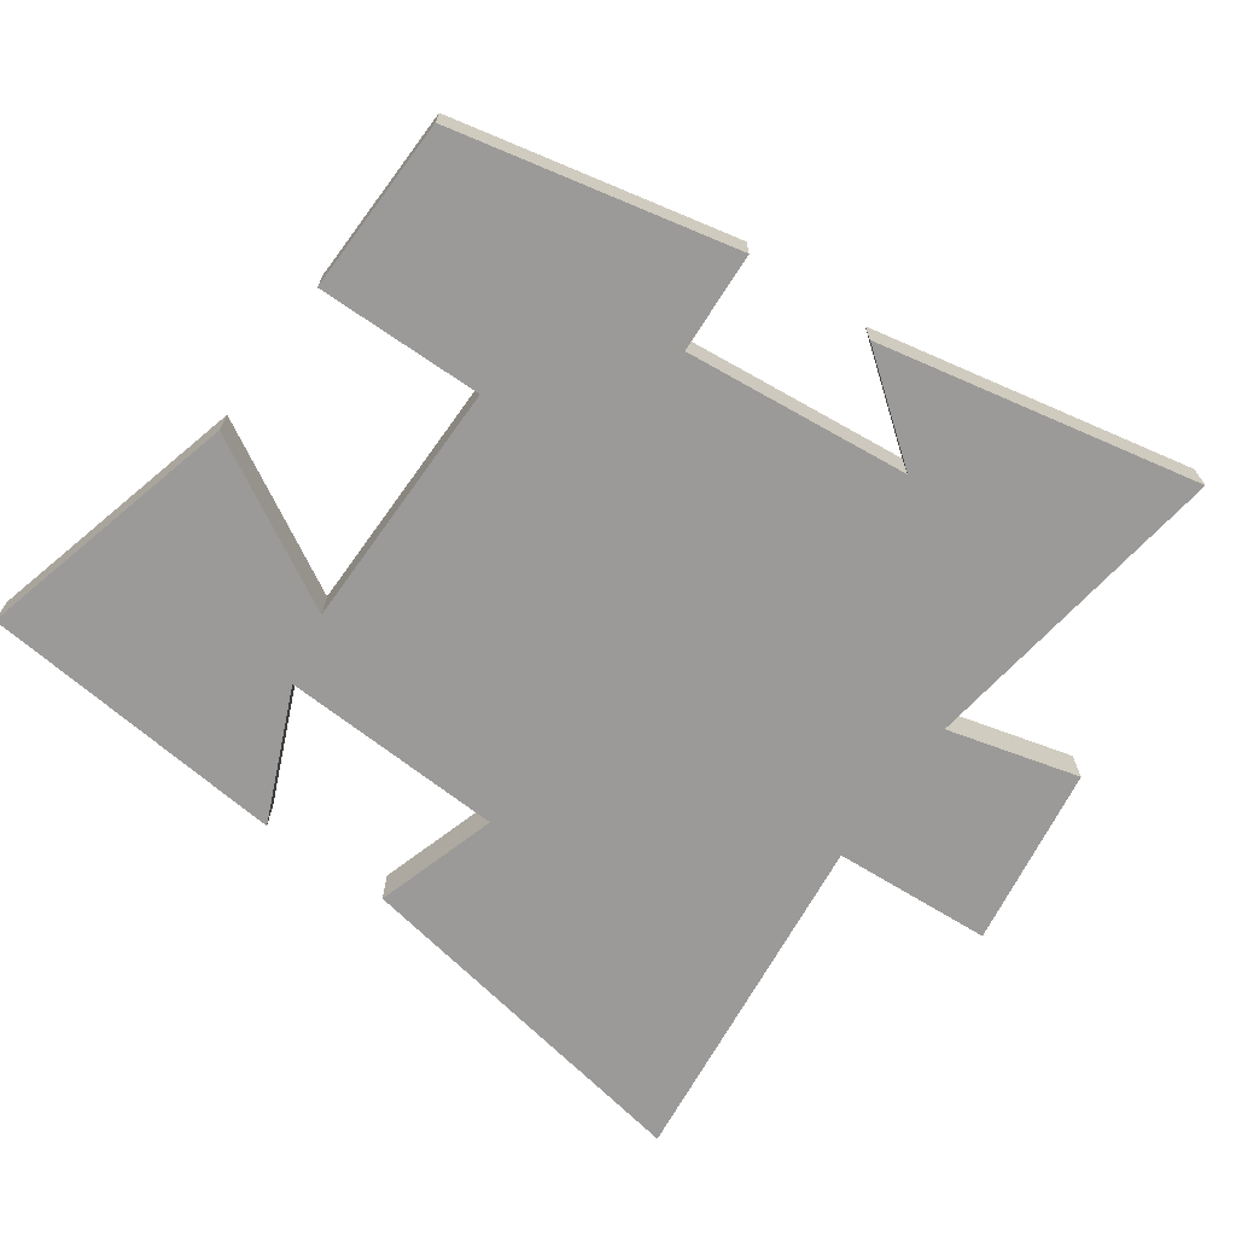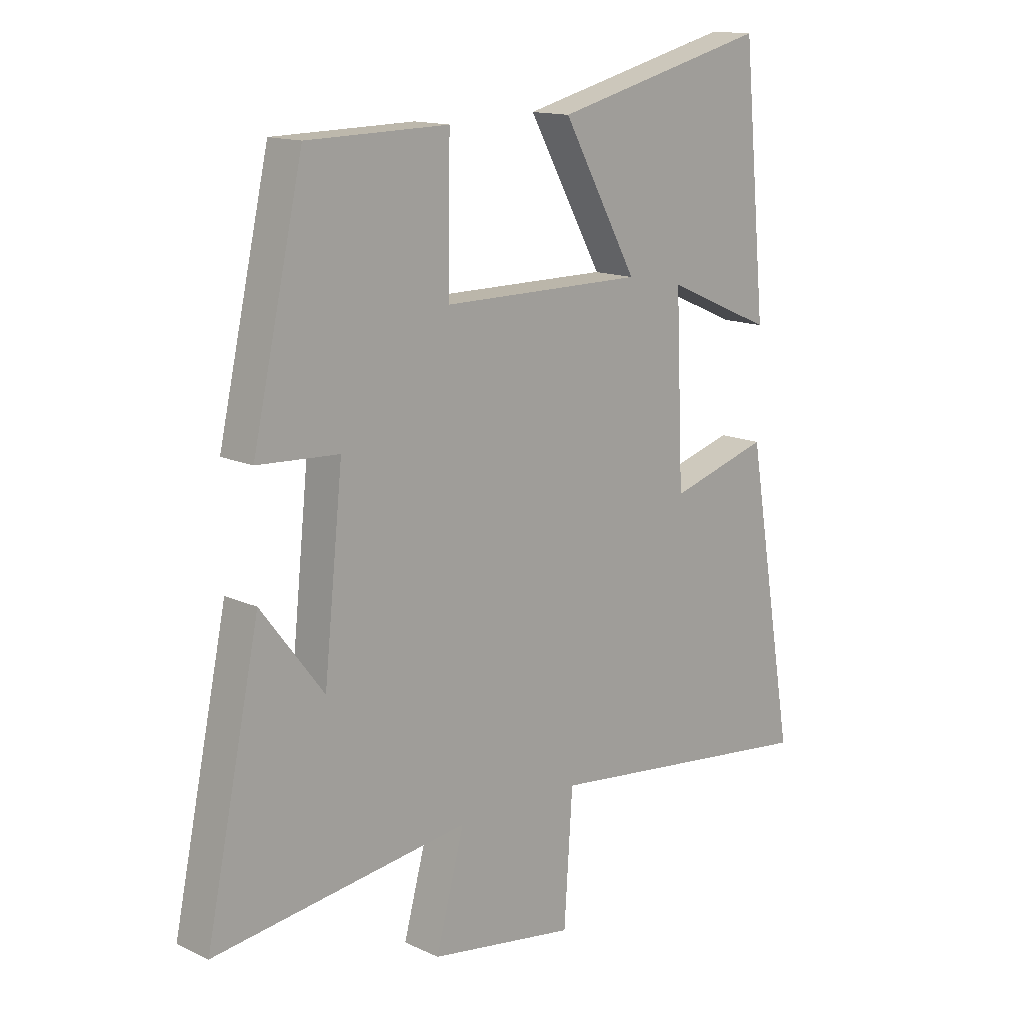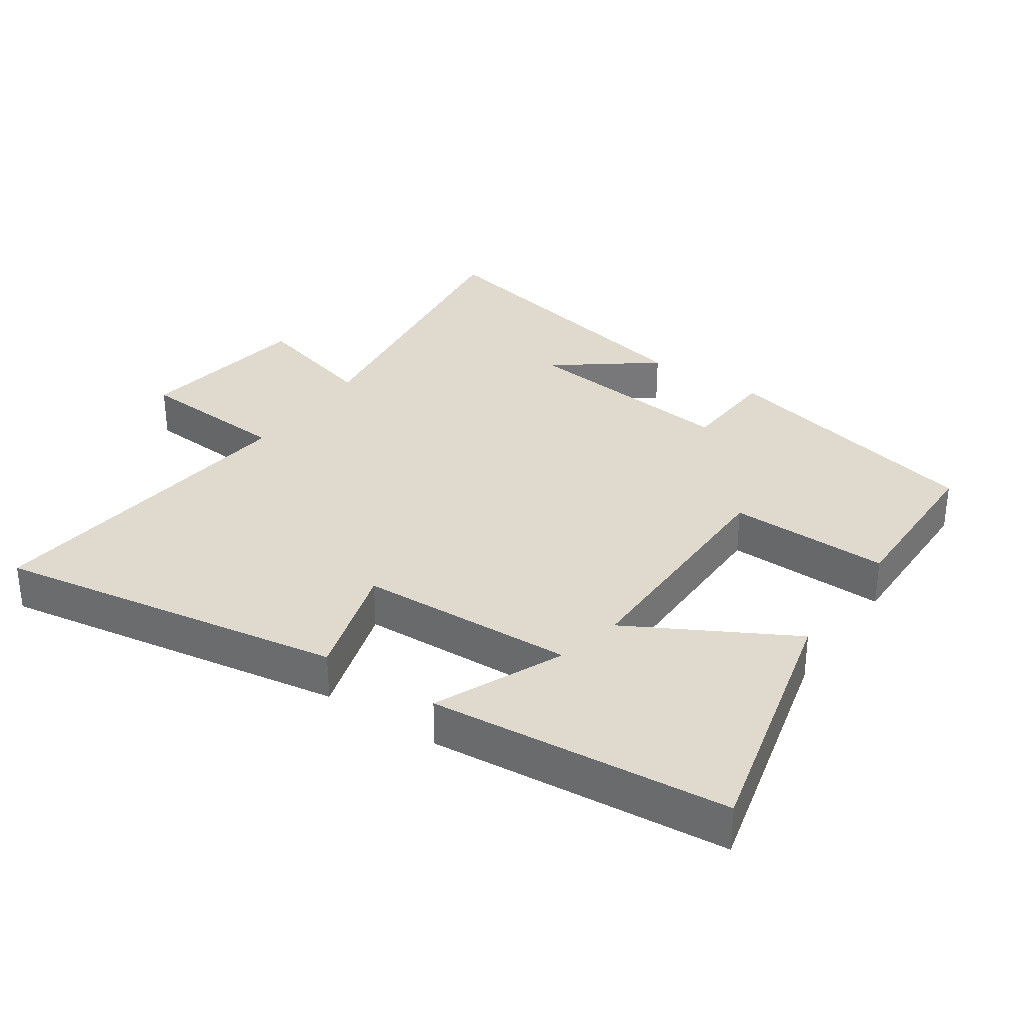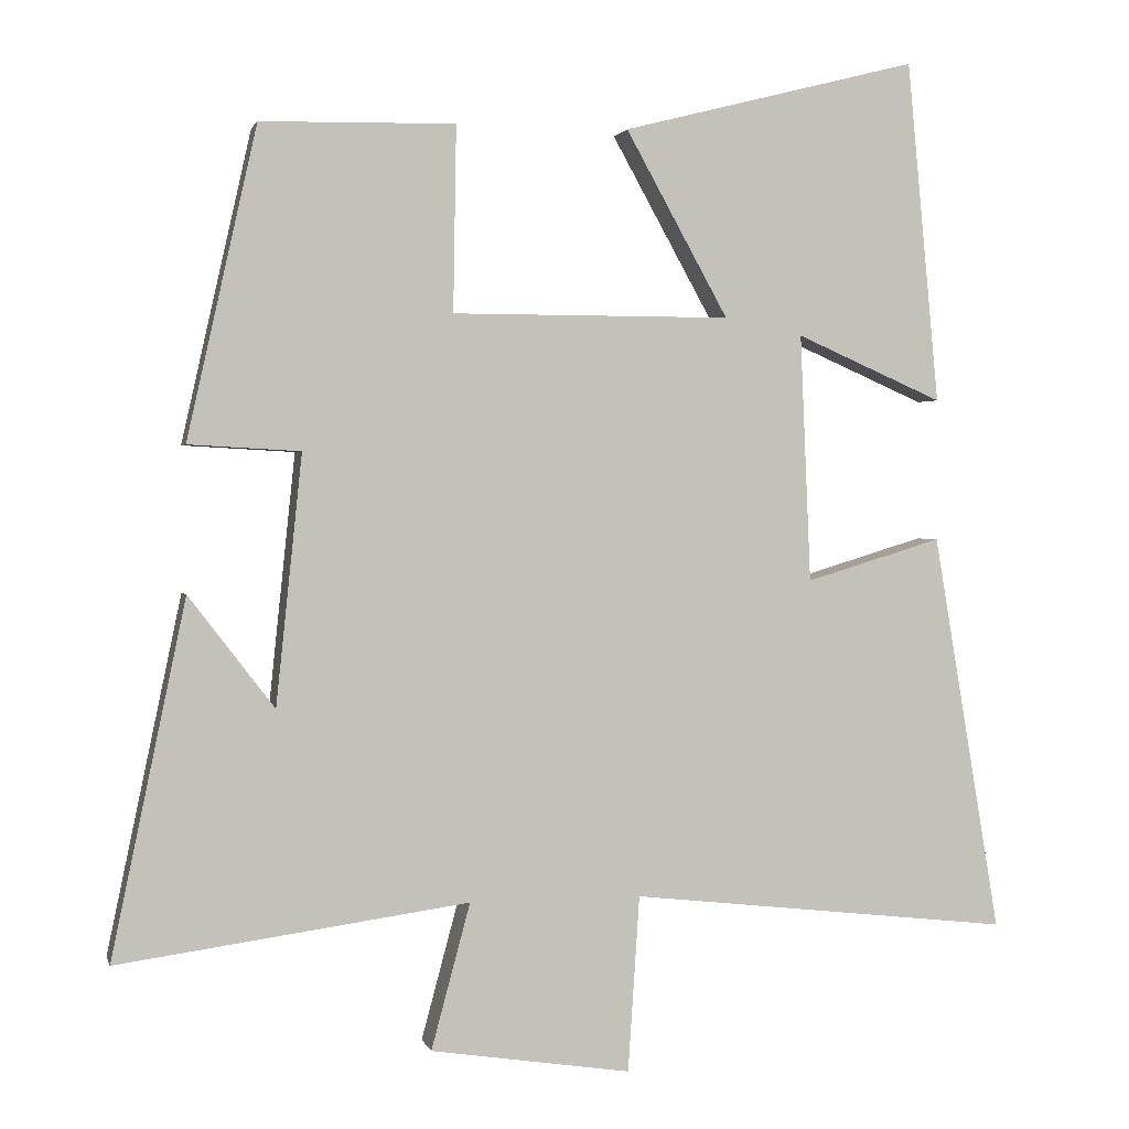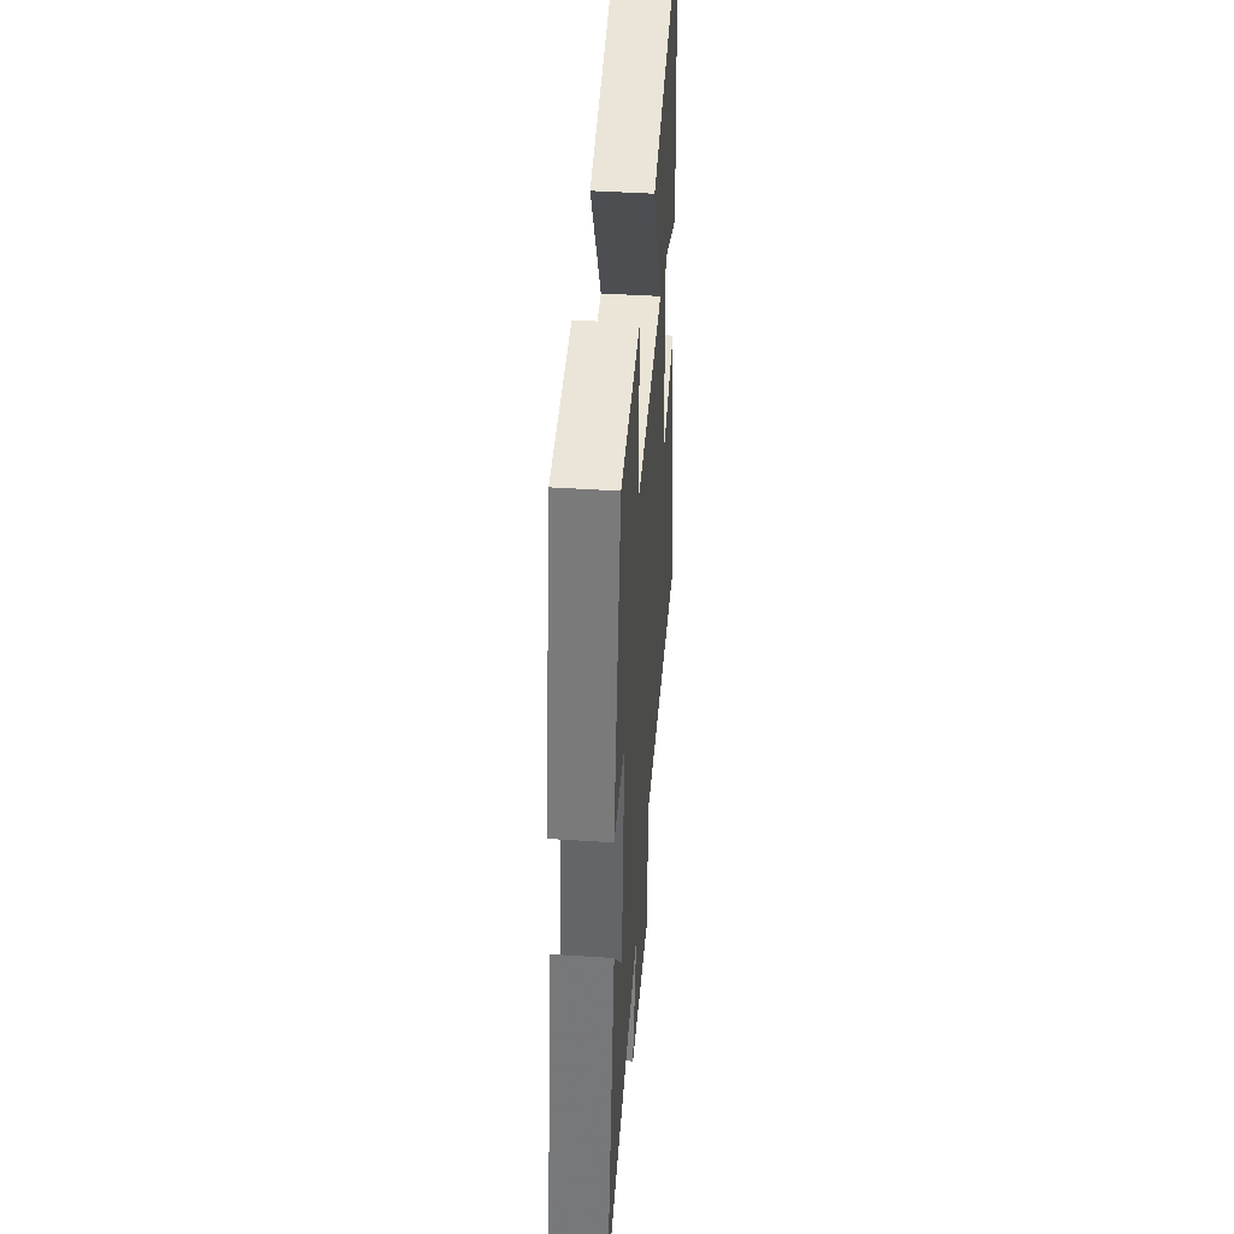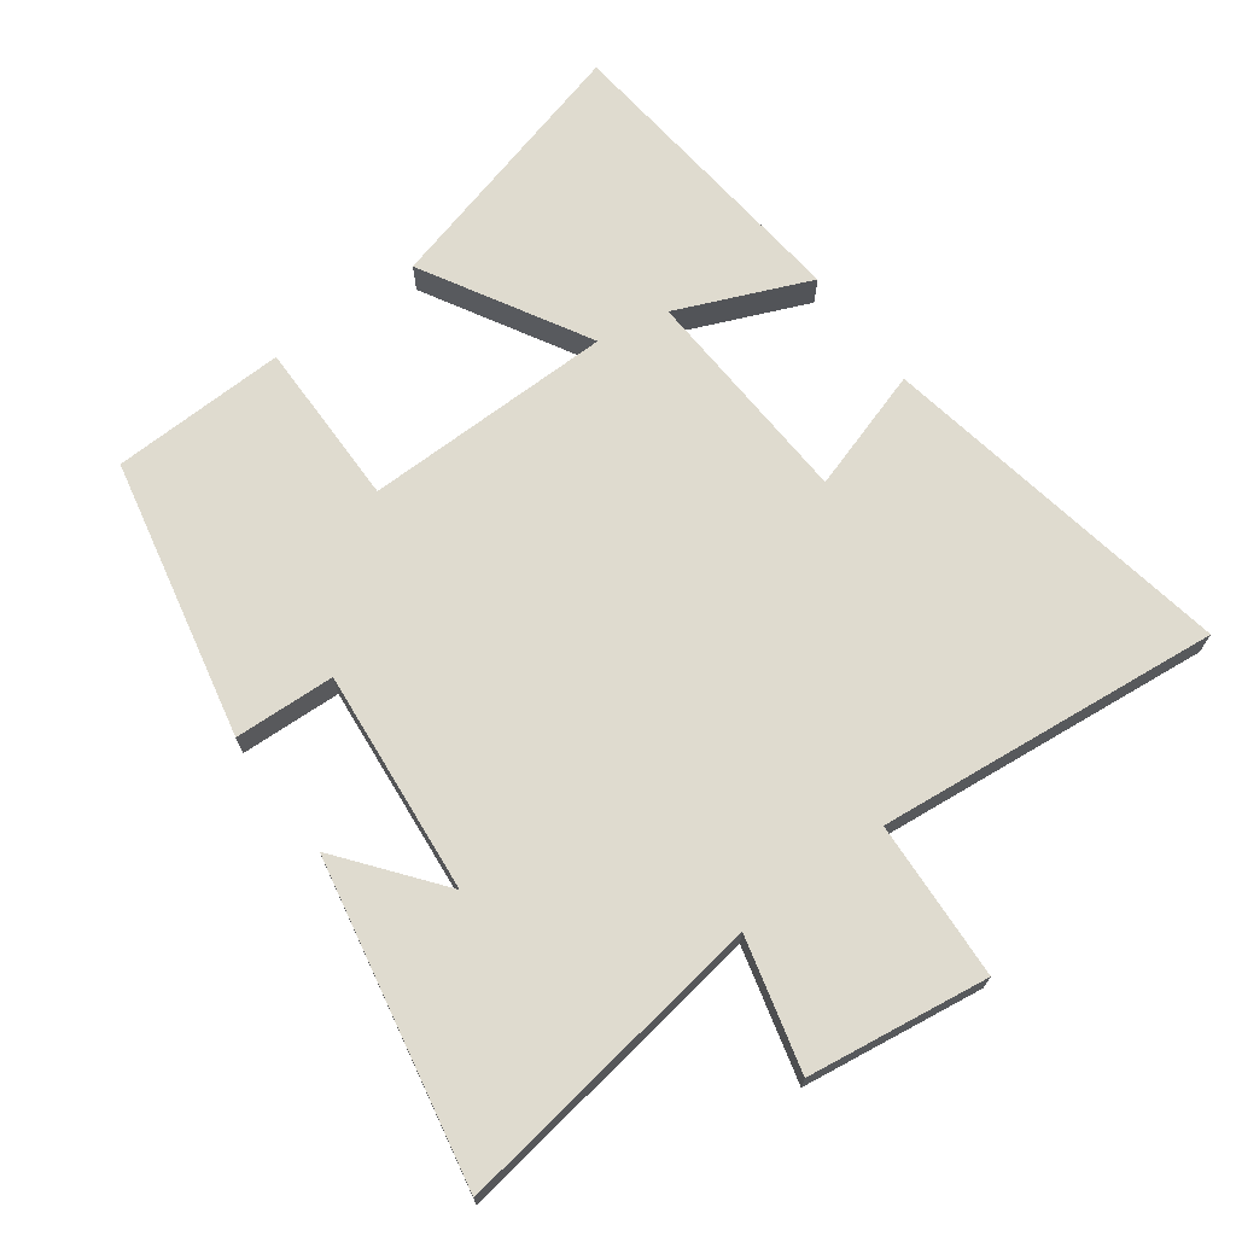
<metadata>
{"format":"obj","ext":"obj","renderer":"f3d","projection":"perspective","resolution":1024,"background":"white","views":[{"elev":-69.5,"azim":54.5,"up":"+Y"},{"elev":14.1,"azim":135.7,"up":"+Z"},{"elev":32.7,"azim":-55.4,"up":"+Y"},{"elev":1.6,"azim":166.7,"up":"+Z"},{"elev":44.0,"azim":94.4,"up":"+Z"},{"elev":70.3,"azim":143.0,"up":"+Y"}]}
</metadata>
<code>
v 0.409 0.07 0.495
v 0.5 0.07 0.089
v 0.354 0.07 0.081
v 0.388 0.07 -0.245
v 0.5 0.07 -0.099
v 0.597 0.07 -0.563
v 0.138 0.07 -0.5
v 0.189 0.07 -0.69
v -0.073 0.07 -0.73
v -0.088 0.07 -0.5
v -0.588 0.07 -0.556
v -0.5 0.07 -0.034
v -0.322 0.07 -0.088
v -0.308 0.07 0.236
v -0.5 0.07 0.152
v -0.458 0.07 0.599
v -0.071 0.07 0.5
v -0.205 0.07 0.258
v 0.159 0.07 0.258
v 0.155 0.07 0.5
v 0.409 0 0.495
v 0.5 0 0.089
v 0.354 0 0.081
v 0.388 0 -0.245
v 0.5 0 -0.099
v 0.597 0 -0.563
v 0.138 0 -0.5
v 0.189 0 -0.69
v -0.073 0 -0.73
v -0.088 0 -0.5
v -0.588 0 -0.556
v -0.5 0 -0.034
v -0.322 0 -0.088
v -0.308 0 0.236
v -0.5 0 0.152
v -0.458 0 0.599
v -0.071 0 0.5
v -0.205 0 0.258
v 0.159 0 0.258
v 0.155 0 0.5
f 19 20 1 2
f 18 19 2 3
f 16 17 18
f 14 15 16
f 14 16 18
f 13 14 18 3
f 10 11 12 13
f 7 8 9 10
f 7 10 13 3
f 4 5 6
f 4 6 7
f 3 4 7
f 22 21 40 39
f 23 22 39 38
f 38 37 36
f 36 35 34
f 38 36 34
f 23 38 34 33
f 33 32 31 30
f 30 29 28 27
f 23 33 30 27
f 26 25 24
f 27 26 24
f 27 24 23
f 1 21 22 2
f 2 22 23 3
f 3 23 24 4
f 4 24 25 5
f 5 25 26 6
f 6 26 27 7
f 7 27 28 8
f 8 28 29 9
f 9 29 30 10
f 10 30 31 11
f 11 31 32 12
f 12 32 33 13
f 13 33 34 14
f 14 34 35 15
f 15 35 36 16
f 16 36 37 17
f 17 37 38 18
f 18 38 39 19
f 19 39 40 20
f 20 40 21 1

</code>
